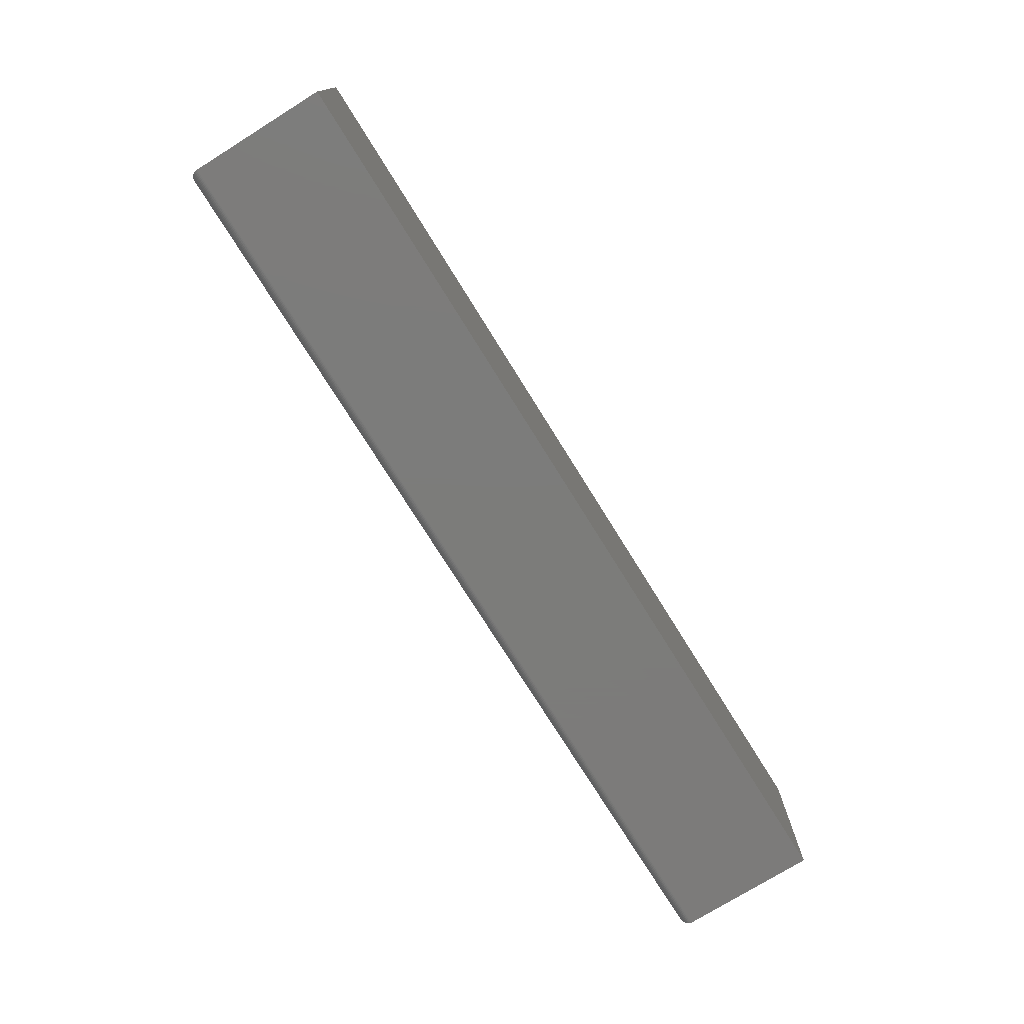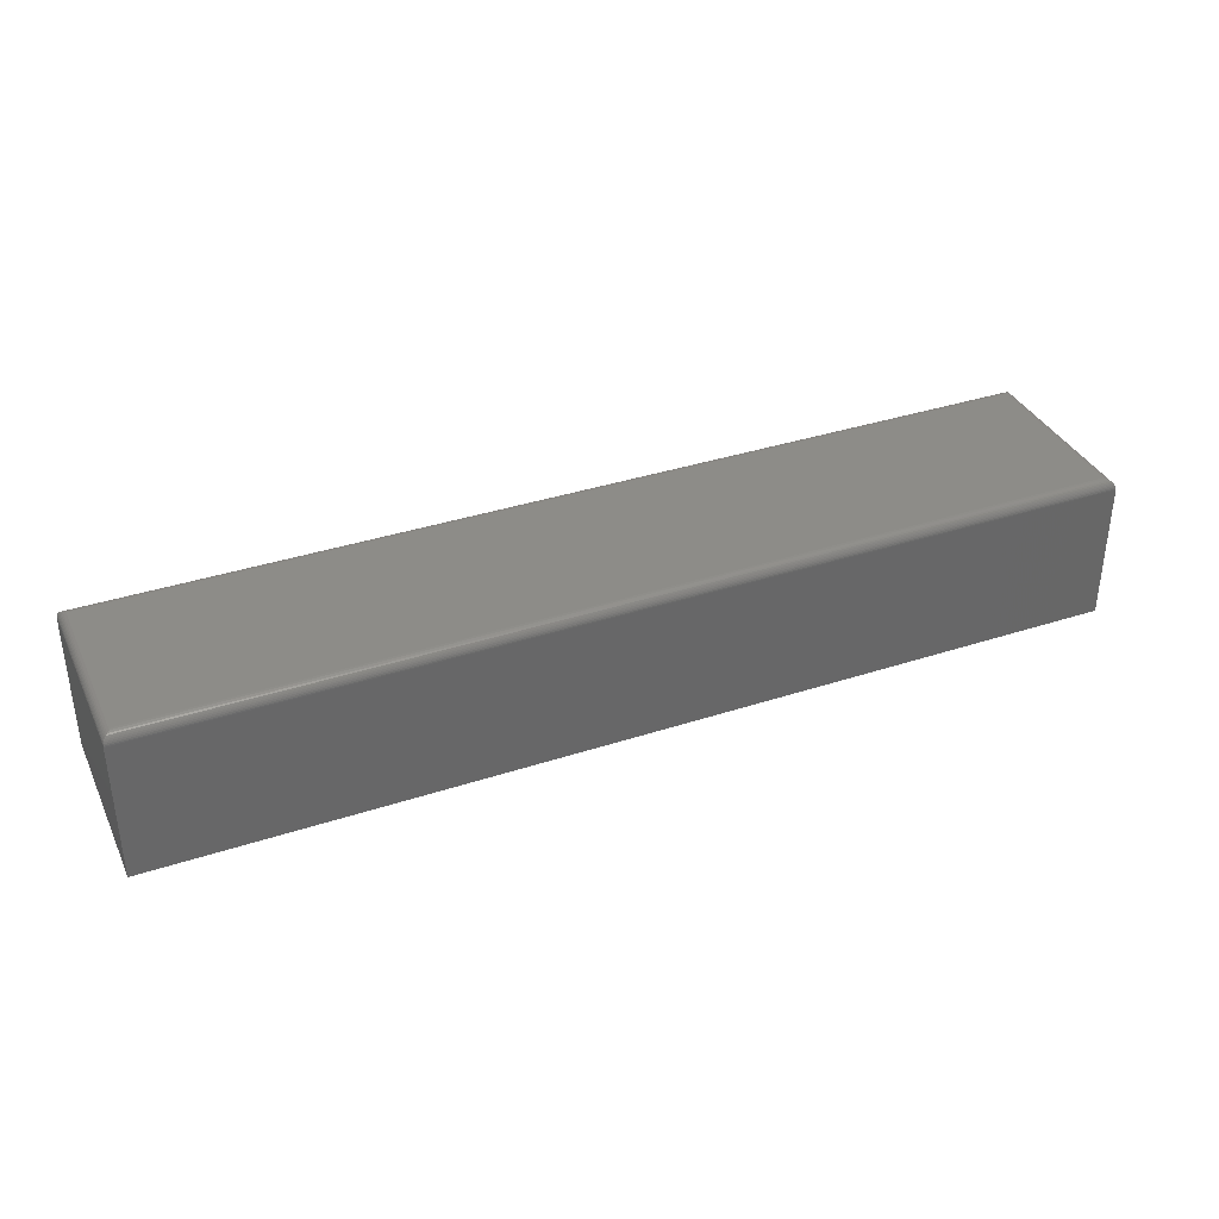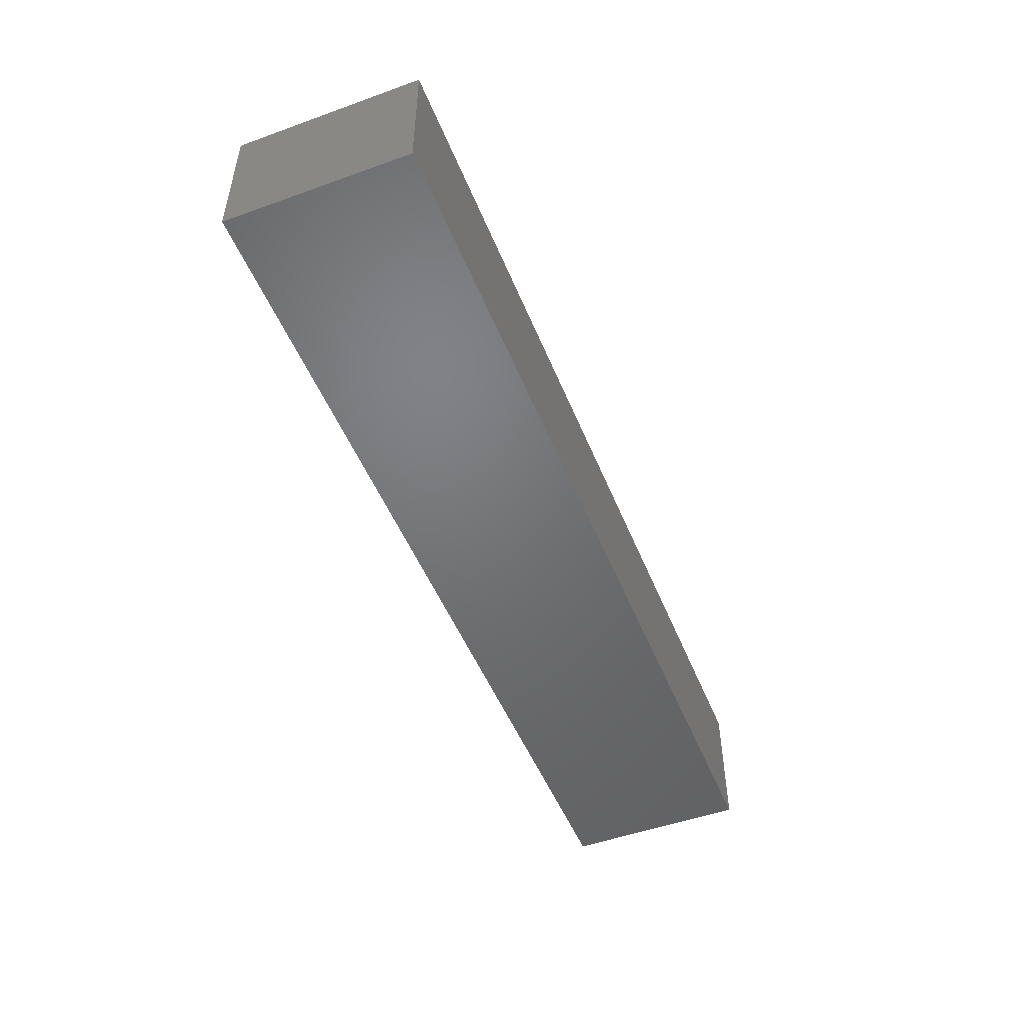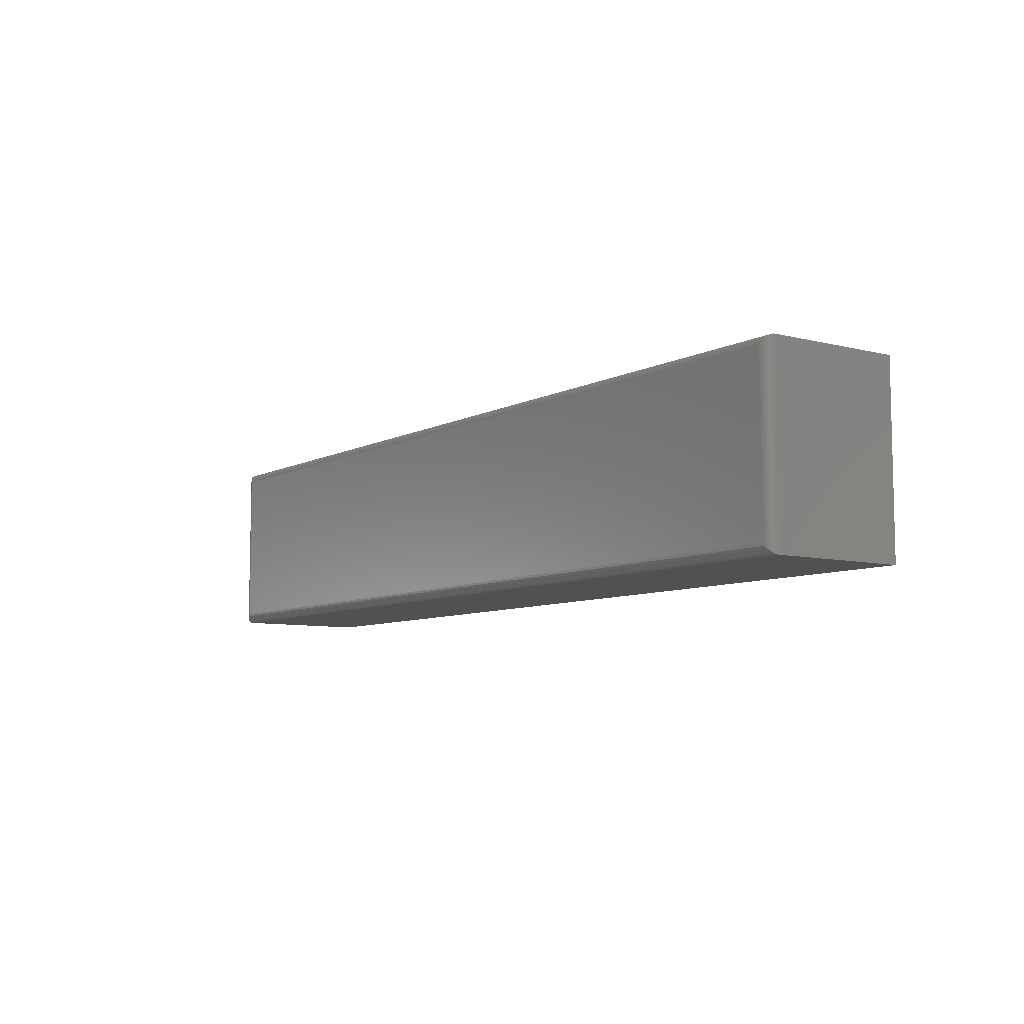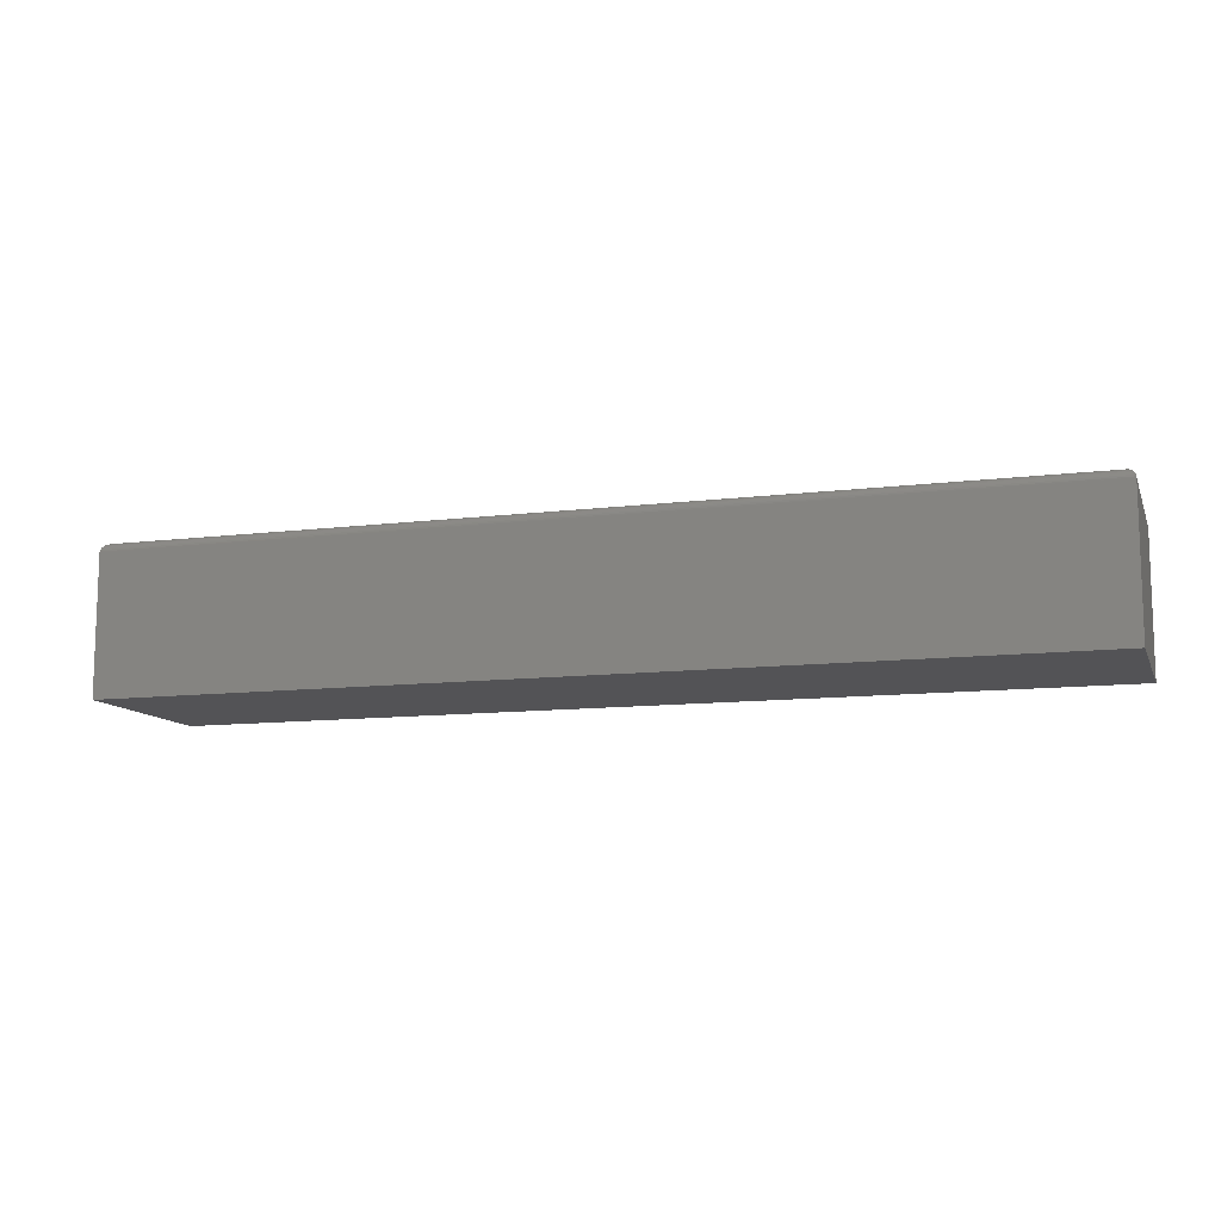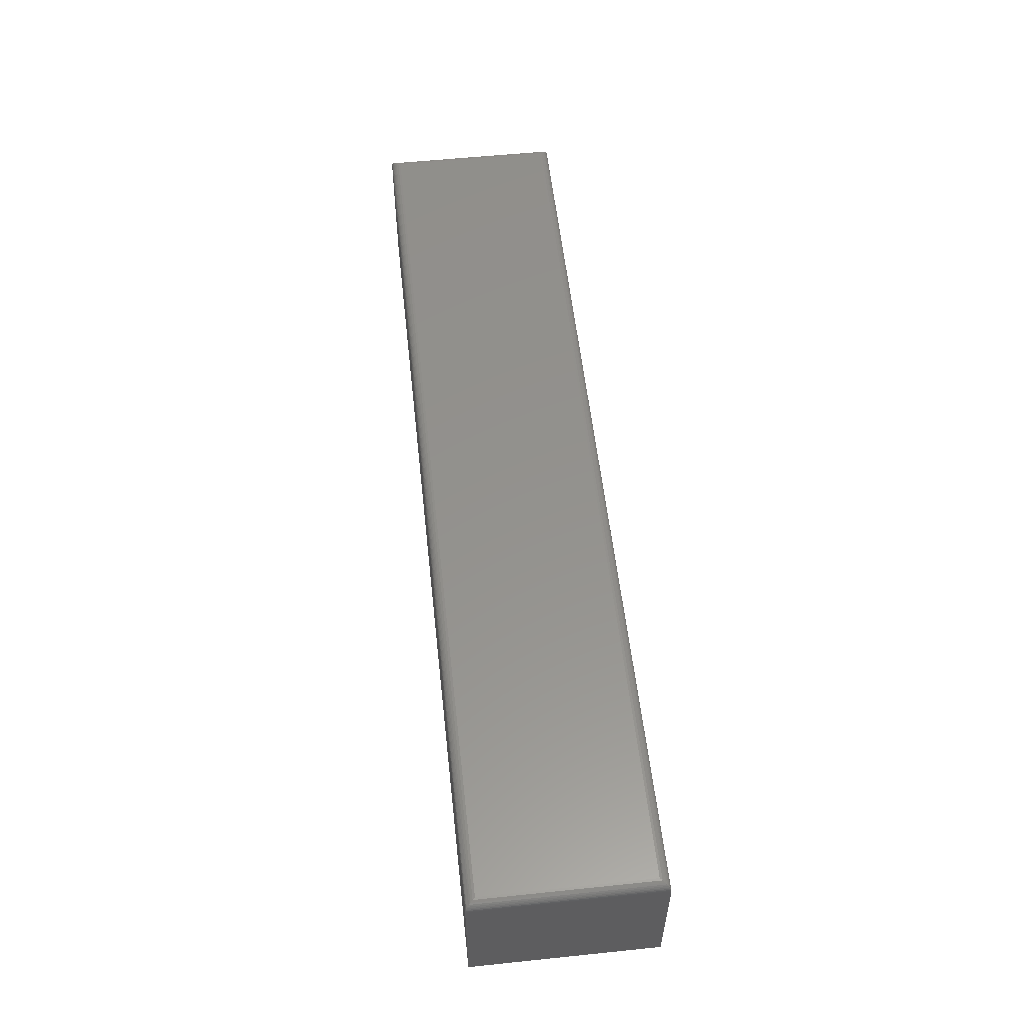
<metadata>
{"format":"stl","ext":"stl","renderer":"f3d","projection":"perspective","resolution":1024,"background":"white","views":[{"elev":-75.2,"azim":-58.1,"up":"+Z"},{"elev":36.2,"azim":-23.2,"up":"+Y"},{"elev":-49.8,"azim":111.6,"up":"+Y"},{"elev":-7.8,"azim":-125.4,"up":"+Z"},{"elev":-11.0,"azim":-162.9,"up":"+Y"},{"elev":55.6,"azim":-96.2,"up":"+Y"}]}
</metadata>
<code>
# stl→obj: 44 verts, 84 faces
v -0.75 -0.125 0.2969
v 0.75 -0.125 0.2969
v -0.75 0.09622 0.2969
v 0.75 0.09622 0.2969
v -0.75 -0.125 0
v -0.75 0.09622 0
v 0.75 -0.125 0
v 0.75 0.09622 0
v 0.7344 0.1118 0.2812
v 0.7344 0.1118 0.01562
v -0.7344 0.1118 0.2812
v -0.7344 0.1118 0.01562
v 0.738 0.1114 0.01195
v -0.738 0.1114 0.01195
v 0.7485 0.103 0.001535
v -0.7472 0.1052 0.002811
v 0.7472 0.1052 0.002811
v -0.7456 0.1071 0.004419
v 0.7456 0.1071 0.004419
v -0.7437 0.1088 0.006313
v 0.7437 0.1088 0.006313
v -0.7416 0.1101 0.008436
v 0.7416 0.1101 0.008436
v 0.7499 0.09815 0.0001198
v -0.7499 0.09815 0.0001198
v 0.7494 0.1006 0.0006303
v -0.7494 0.1006 0.0006303
v -0.7485 0.103 0.001535
v -0.738 0.1114 0.2849
v -0.7472 0.1052 0.2941
v -0.7456 0.1071 0.2925
v -0.7437 0.1088 0.2906
v -0.7416 0.1101 0.2884
v -0.7499 0.09815 0.2968
v -0.7494 0.1006 0.2962
v -0.7485 0.103 0.2953
v 0.738 0.1114 0.2849
v 0.7416 0.1101 0.2884
v 0.7437 0.1088 0.2906
v 0.7456 0.1071 0.2925
v 0.7472 0.1052 0.2941
v 0.7499 0.09815 0.2968
v 0.7494 0.1006 0.2962
v 0.7485 0.103 0.2953
f 1 2 3
f 3 2 4
f 5 6 7
f 7 6 8
f 6 5 3
f 3 5 1
f 9 10 11
f 11 10 12
f 7 8 2
f 2 8 4
f 12 13 14
f 12 10 13
f 15 16 17
f 17 16 18
f 17 18 19
f 19 18 20
f 19 20 21
f 21 20 22
f 21 22 23
f 23 22 14
f 23 14 13
f 8 6 24
f 24 6 25
f 24 25 26
f 26 25 27
f 26 27 15
f 15 27 28
f 15 28 16
f 11 14 29
f 11 12 14
f 28 30 16
f 16 30 31
f 16 31 18
f 18 31 32
f 18 32 20
f 20 32 33
f 20 33 22
f 22 33 29
f 22 29 14
f 6 3 25
f 25 3 34
f 25 34 27
f 27 34 35
f 27 35 28
f 28 35 36
f 28 36 30
f 9 29 37
f 9 11 29
f 37 29 33
f 37 33 38
f 38 33 32
f 38 32 39
f 39 32 31
f 39 31 40
f 40 31 30
f 40 30 41
f 41 30 36
f 3 4 34
f 34 4 42
f 34 42 35
f 35 42 43
f 35 43 36
f 36 43 44
f 36 44 41
f 10 37 13
f 10 9 37
f 13 37 38
f 13 38 23
f 23 38 39
f 23 39 21
f 21 39 40
f 21 40 19
f 19 40 41
f 19 41 17
f 17 41 44
f 4 8 42
f 42 8 24
f 42 24 43
f 43 24 26
f 43 26 44
f 44 26 15
f 44 15 17
f 1 5 2
f 2 5 7

</code>
